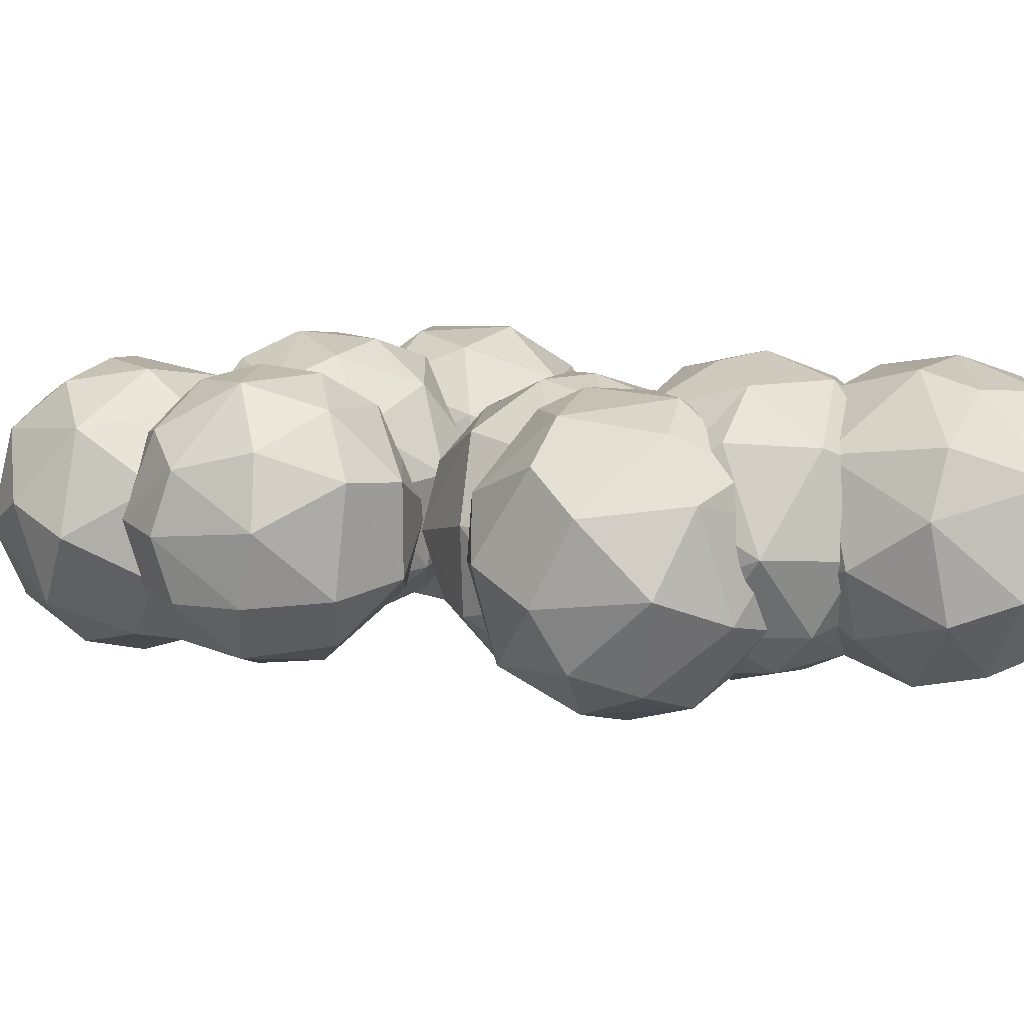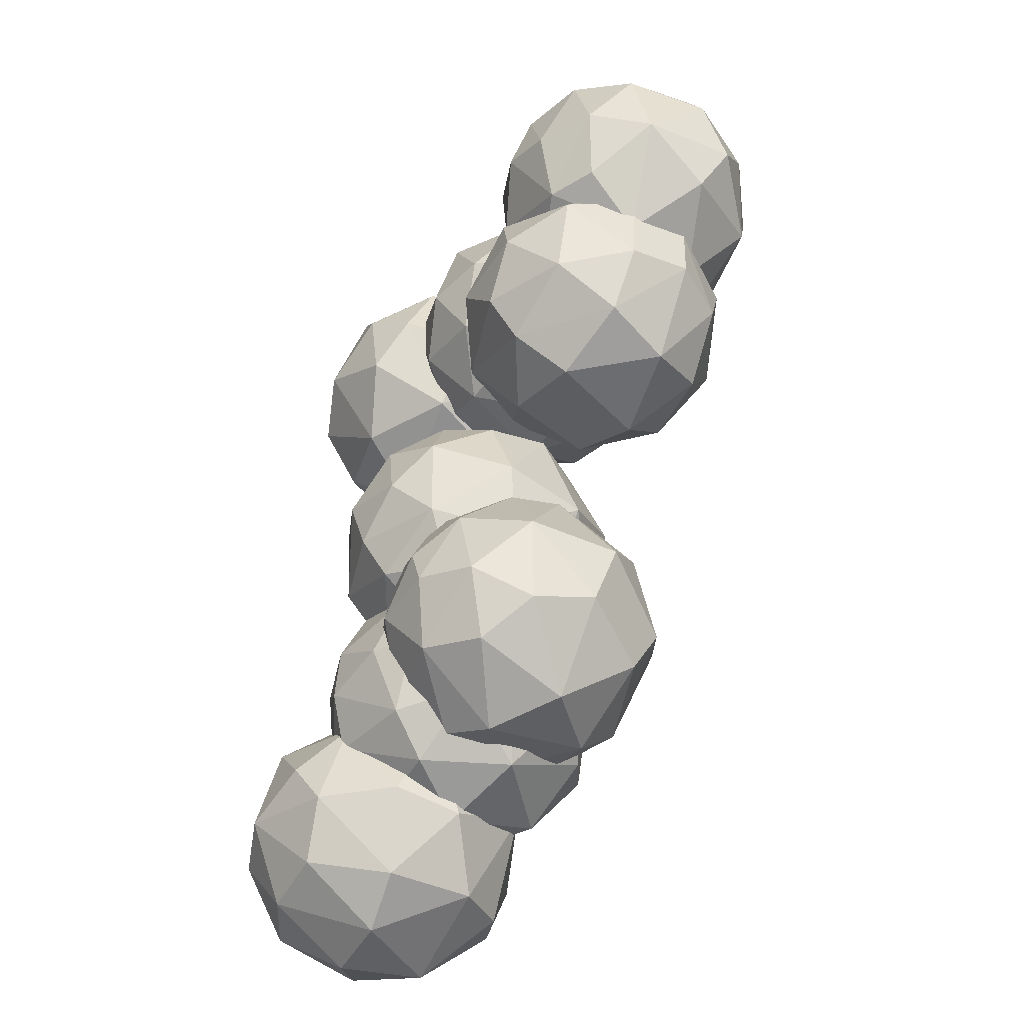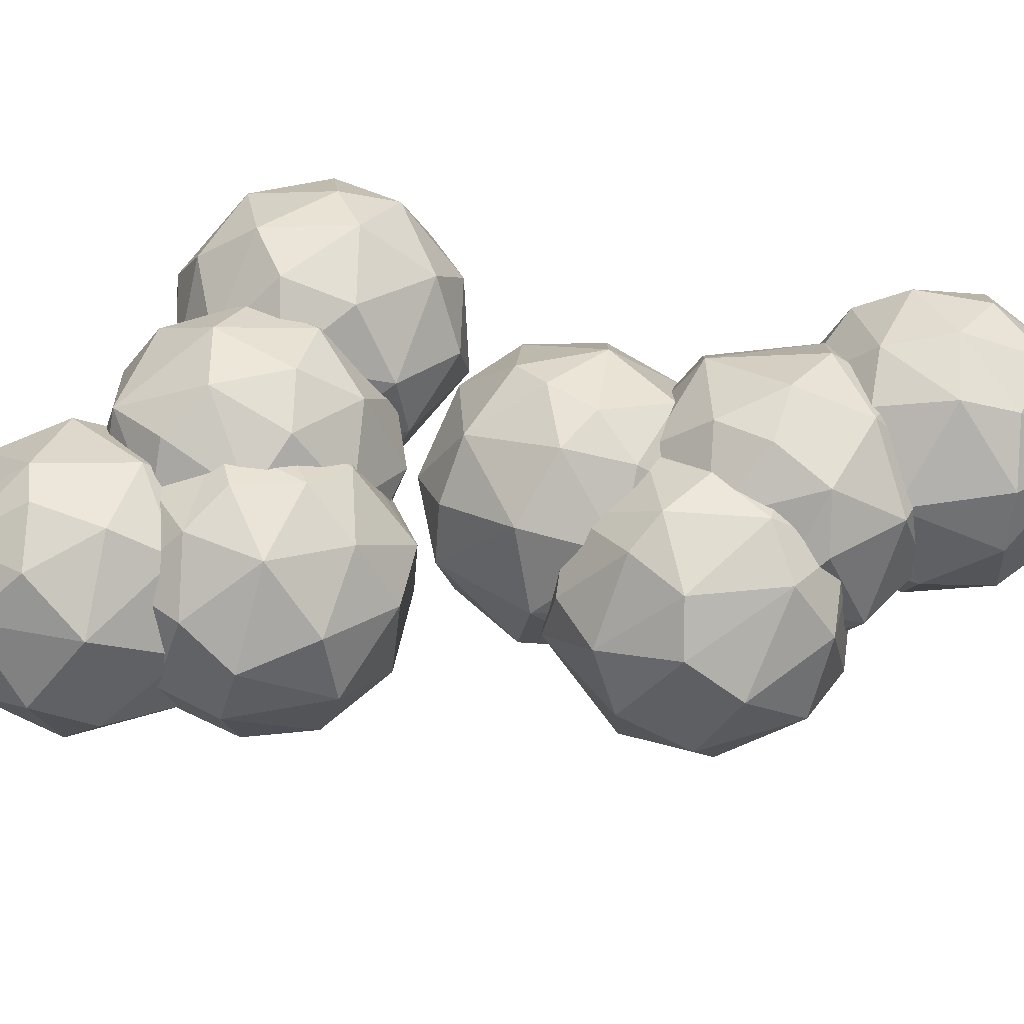
<metadata>
{"format":"obj","ext":"obj","renderer":"f3d","projection":"perspective","resolution":1024,"background":"white","views":[{"elev":8.1,"azim":142.9,"up":"+Y"},{"elev":-40.2,"azim":44.5,"up":"+Z"},{"elev":56.4,"azim":110.3,"up":"+Y"}]}
</metadata>
<code>
o Sphere.001
v -1.163 -0.4908 -1.23
v -1.228 0.9033 -1.669
v -1.655 -0.3697 -1.166
v -2.012 -0.3285 -1.305
v -1.679 -0.7575 -1.46
v -2.01 0.4499 -1.375
v -1.569 1.013 -2.052
v -1.788 0.7306 -1.441
v -2.367 -0.09808 -1.667
v -1.725 -0.9497 -1.861
v -2.19 -0.6413 -1.873
v -2.333 0.5123 -2.09
v -2.459 -0.07441 -2.24
v -2.027 0.8334 -2.196
v -2.147 0.4833 -2.648
v -2.196 -0.09897 -2.743
v -2.161 -0.5886 -2.506
v -1.614 0.8701 -2.596
v -1.793 0.2987 -3.015
v -1.815 -0.4103 -2.945
v -1.805 -0.8053 -2.6
v -1.751 -0.9665 -2.23
v -1.342 -0.1387 -3.109
v -1.194 -0.6075 -2.88
v -1.185 0.5211 -2.954
v -1.184 -0.8616 -2.582
v -0.7711 -0.1041 -2.88
v -0.732 0.5505 -2.593
v -1.018 0.8587 -2.493
v -0.708 -0.6005 -2.49
v -0.4404 0.2581 -2.308
v -0.4906 -0.3769 -2.256
v -0.6837 -0.6619 -1.904
v -0.9756 -0.9142 -2.091
v -0.4936 -0.001141 -1.684
v -0.6784 0.6578 -1.825
v -1.151 0.971 -2.074
v -0.8252 0.2978 -1.316
v -0.7009 -0.3711 -1.474
v -1.132 0.5886 -1.314
v -1.434 0.1338 -1.062
v -1.162 -0.8645 -1.619
v -1.299 -1.003 -2.072
v -1.998 0.4072 -1.985
v -2.126 -0.3223 -1.935
v -2.522 0 -1.946
v -2.599 0.5999 -2.183
v -2.767 -0.4186 -2.164
v -2.912 0.2001 -2.203
v -2.451 -0.852 -2.387
v -2.334 1.004 -2.921
v -2.695 0.8355 -2.535
v -3.154 0.102 -2.516
v -3.146 -0.4104 -2.713
v -3.114 0.4751 -2.968
v -3.176 -0.09823 -3.255
v -2.905 -0.72 -3.107
v -2.742 0.8632 -3.049
v -2.879 -0.3904 -3.58
v -2.881 0.3353 -3.632
v -2.521 -0.7293 -3.556
v -2.568 -0.9627 -2.965
v -2.462 0.8209 -3.491
v -2.415 -0.1839 -3.899
v -2.14 0.3393 -3.88
v -1.924 -0.3436 -3.849
v -2.065 -0.8549 -3.454
v -1.976 0.8488 -3.426
v -1.437 0.1387 -3.573
v -1.6 0.5517 -3.544
v -1.583 -0.4862 -3.584
v -1.222 -0.1839 -3.12
v -1.864 0.95 -3.052
v -1.404 -0.6193 -3.012
v -1.278 0.4694 -2.868
v -1.869 -0.955 -3.045
v -1.477 0.297 -2.252
v -1.328 -0.3363 -2.472
v -2.099 -0.9932 -2.73
v -1.718 0.8222 -2.542
v -1.778 -0.295 -2.023
v -1.765 -0.8034 -2.451
v -2.115 0.9257 -2.473
v -1.55 -0.2965 -1.385
v -1.348 0.5175 -1.627
v -1.474 -0.7696 -1.715
v -0.9337 0.7806 -1.759
v -1.641 -0.2581 -2.083
v -1.239 0.03761 -2.673
v -0.5416 0.8106 -1.571
v -1.38 0.492 -2.103
v -1.326 -0.7083 -2.413
v -1.087 -1.095 -1.945
v -0.9476 0.3915 -2.642
v -0.9853 -0.5578 -2.732
v -0.6201 -0.485 -2.832
v -0.4042 0.2293 -2.757
v -0.719 -1.05 -2.379
v -0.2695 -0.9178 -2.449
v -0.7423 0.7793 -2.2
v -0.4333 0.609 -2.458
v -0.1001 -0.2994 -2.722
v 0.1871 0.1592 -2.374
v 0.1918 0.4202 -1.974
v 0.1043 -0.7785 -2.211
v 0.3234 -0.3825 -2.125
v -0.1962 -1.093 -1.96
v -0.08815 0.6874 -1.867
v 0.3547 -0.1802 -1.615
v 0.1839 0.2072 -1.395
v -0.09026 -0.2889 -0.9678
v 0.1332 -0.8167 -1.575
v -0.6204 -1.197 -1.886
v -0.1077 0.1799 -1.052
v -0.2688 0.685 -1.451
v -0.2233 -0.668 -1.049
v -0.3712 -1.048 -1.387
v -0.6292 0.332 -0.9426
v -0.7954 -0.8659 -1.081
v -1.203 0.08718 -1.047
v -0.9662 -0.284 -0.8766
v -1.222 -0.8411 -1.299
v -1.079 0.5547 -1.289
v -1.563 0.1381 -1.539
v -0.757 -1.147 -1.579
v -2.049 0.2367 -0.7087
v -1.481 -1.134 -0.7053
v -1.843 -0.8433 -0.5726
v -1.209 0.8032 -0.5865
v -2.136 -0.294 -0.6944
v -1.69 0.6667 -0.8356
v -2.046 -0.5474 -1.029
v -1.971 0.1074 -1.316
v -1.112 0.8188 -0.9584
v -1.849 -0.8085 -1.171
v -1.477 0.6133 -1.367
v -1.549 0.04108 -1.71
v -1.694 -0.5058 -1.618
v -1.201 -1.009 -1.425
v -1.112 -0.4778 -1.81
v -1.017 0.3107 -1.733
v -1.328 -1.135 -1.113
v -0.6546 -0.3706 -1.717
v -0.8875 0.6939 -1.298
v -0.7227 -0.8349 -1.493
v -0.3774 -0.08124 -1.514
v -0.4335 0.3651 -1.362
v -0.2874 -0.5755 -1.273
v -0.6699 -1.049 -1.123
v -0.09352 -0.07871 -0.8901
v -0.205 -0.6785 -0.7669
v -0.9796 -1.182 -0.7915
v -0.3197 0.4802 -0.7006
v -0.478 0.2277 -0.1338
v -0.3178 -0.2113 -0.1606
v -0.4369 -0.6646 -0.2372
v -0.6761 -1.053 -0.5003
v -0.7788 0.7901 -0.8312
v -0.8203 0.5565 -0.1764
v -0.8003 -0.0521 0.1471
v -0.8894 -0.7485 -0.003226
v -1.196 -0.2828 0.2017
v -1.154 -1.058 -0.297
v -1.404 0.2117 0.08423
v -1.527 -0.8088 -0.1351
v -1.778 0.3289 -0.2177
v -1.774 -0.3914 -0.04906
v -1.343 0.6966 -0.3307
v 0.2324 -0.3767 1.765
v 0.1776 0.08998 1.927
v -0.00032 -0.73 1.71
v -0.1447 -0.08686 2.16
v -0.187 0.6519 1.939
v -0.4635 -0.328 2.171
v -0.7366 0.2274 2.181
v -0.3124 -0.9977 1.276
v -0.3389 0.9957 1.315
v -0.8223 -0.4805 2.069
v -0.869 0.6344 1.936
v -0.6638 -0.8599 1.775
v -1.229 0.1271 1.958
v -1.47 0.3371 1.472
v -1.39 -0.3219 1.691
v -0.7858 0.9521 1.485
v -1.2 0.7408 1.416
v -1.313 -0.6591 1.372
v -1.108 0.8088 0.9108
v -1.442 0.3942 0.9282
v -1.508 -0.2167 0.9041
v -1.167 0.1982 0.4348
v -1.194 -0.3993 0.5386
v -1.039 -0.7965 0.8295
v -0.7519 0.08241 0.1983
v -0.7918 0.6619 0.4808
v -0.739 -0.5672 0.3796
v -0.7611 -0.9955 1.208
v -0.6707 0.9503 0.8705
v -0.2206 0 0.2376
v -0.1963 0.4218 0.323
v -0.1184 -0.6534 0.5108
v -0.4923 -0.9134 0.754
v 0.1999 0.001291 0.4936
v -0.2585 0.8688 0.7324
v 0.1624 0.6854 0.8526
v 0.4248 -0.1236 0.8359
v 0.2612 -0.656 1.112
v 0.01132 0.8123 1.5
v 0.4696 0 1.419
v 0.3297 0.4866 1.462
v -1.309 0.9533 1.251
v -0.8813 -0.3649 1.733
v -1.143 -0.6859 1.732
v -1.57 0.2648 2.168
v -1.379 -0.2026 2.14
v -1.477 0.6621 1.937
v -1.573 -0.9662 1.507
v -1.854 0.9811 0.9273
v -1.823 -0.5519 2.029
v -1.838 -0.7978 1.791
v -2.157 0.09229 2.087
v -1.618 0.9579 1.549
v -2.055 0.7042 1.827
v -2.486 0.565 1.393
v -2.54 0.1904 1.659
v -2.419 -0.3021 1.8
v -2.358 -0.6478 1.546
v -2.682 -0.1006 1.279
v -2.134 0.8947 1.203
v -2.605 0.1017 0.7522
v -2.358 0.6805 0.8542
v -2.383 -0.6976 0.9179
v -2.344 -0.4131 0.5488
v -2.044 -0.9527 1.173
v -2.223 0.2503 0.3644
v -1.885 0.6413 0.4188
v -1.66 0.2013 0.1751
v -1.848 -0.2449 0.1889
v -1.757 -0.7452 0.464
v -1.1 -0.02137 0.3238
v -1.12 0.441 0.4052
v -1.098 -0.5767 0.5369
v -1.321 0.8691 0.7419
v -0.6627 0.04287 0.9009
v -0.8007 -0.5515 1.094
v -1.474 -0.9827 0.9404
v -0.8588 0.6435 1.096
v -0.6896 0.02523 1.466
v -0.936 0.5829 1.595
v -0.9695 0.1741 1.908
v -1.2 -0.9004 1.294
v -0.1891 -0.09617 1.776
v 0.06527 -1.048 1.37
v 0.2502 -1.195 0.9495
v -0.396 0.2146 1.543
v -0.3022 -0.7646 1.487
v -0.1417 0.7155 1.191
v -0.6325 -0.1258 1.414
v -0.759 0.1013 1.009
v 0.1924 0.8191 0.9584
v -0.7352 -0.5264 1.101
v -0.5005 0.5509 0.9932
v -0.3729 -1.03 0.8966
v -0.6665 0.296 0.5578
v -0.6283 -0.7048 0.4736
v -0.3472 0.5572 0.3839
v -0.7352 -0.1448 0.3662
v -0.008619 0.7766 0.535
v -0.2193 0.1012 -0.08571
v -0.2699 -0.5469 -0.02066
v 0.2612 0.1404 -0.159
v 0.004949 -1.133 0.5114
v 0.1932 0.5765 0.1411
v 0.3119 -0.626 -0.09654
v 0.1196 -0.9717 0.1718
v 0.8565 -0.1515 0.02291
v 0.7566 0.3426 0.1395
v 0.8519 -0.6579 0.1858
v 0.6504 -1.048 0.5137
v 1.106 0.2137 0.5774
v 1.21 -0.2169 0.6736
v 1.075 -0.66 0.6403
v 0.5878 0.7424 0.5667
v 0.9967 0.4281 0.9757
v 1.168 -0.1561 1.121
v 1.032 -0.5807 1.272
v 0.8264 0.3493 1.448
v 0.7252 -1.012 1.15
v 0.5504 0.7253 1.116
v 0.8255 -0.07871 1.629
v 0.6439 -0.5619 1.65
v 0.2863 -0.08078 1.84
v 0.19 0.5418 1.548
v 0.1052 -0.6591 1.722
v 0.2561 0.4138 2.634
v 0.3489 -0.6006 2.787
v 0.007387 -0.08758 2.728
v -0.1054 -0.4486 2.585
v 0.3495 -1.022 2.418
v -0.3601 -0.2862 2.273
v 0.7244 0.8131 2.047
v -0.1029 0.5248 2.199
v -0.1708 -0.8227 2.092
v -0.3831 0.1374 1.732
v 0.2437 -1.15 1.928
v 0.4642 0.8066 2.173
v -0.3418 -0.4835 1.586
v -0.1691 -0.1935 1.188
v -0.04874 -0.9044 1.55
v -0.005457 0.3876 1.285
v 0.1548 0.6946 1.571
v 0.2009 -0.7452 1.105
v 0.2684 0.1451 0.9674
v 0.4955 -0.2513 0.8618
v 1.012 0.05855 0.9642
v 0.5975 -1.053 1.334
v 0.6371 0.5398 1.14
v 1 -0.5778 1.013
v 0.7169 0.773 1.54
v 0.9552 -0.9795 1.368
v 1.482 -0.2869 1.379
v 1.309 0.4168 1.454
v 1.612 -0.08884 1.78
v 1.413 -0.7761 1.734
v 1.139 0.687 1.911
v 1.555 -0.286 2.228
v 1.399 0.3571 2.217
v 1.056 -1.094 1.873
v 1.262 -0.8099 2.336
v 1.289 -0.1649 2.654
v 0.9994 0.5287 2.484
v 0.8798 -0.3718 2.838
v 0.6212 -1.197 1.847
v 0.7807 0.3228 2.76
v 0.8048 -0.9838 2.499
v 0.4808 0.01685 2.872
f 42 10 43
f 8 6 41
f 41 4 3
f 4 6 9
f 4 11 5
f 7 14 8
f 6 8 12
f 10 11 22
f 9 12 13
f 11 13 17
f 43 10 22
f 22 17 21
f 13 15 16
f 7 18 14
f 16 20 17
f 14 18 15
f 15 18 19
f 19 23 20
f 20 23 24
f 20 24 21
f 21 24 26
f 21 26 22
f 19 25 23
f 26 43 22
f 23 25 27
f 18 7 29
f 23 27 24
f 29 28 25
f 24 27 30
f 26 30 34
f 27 28 31
f 31 32 27
f 27 32 30
f 28 29 31
f 29 37 36
f 32 33 30
f 31 35 32
f 31 36 35
f 35 39 32
f 37 2 36
f 34 33 42
f 39 42 33
f 2 40 36
f 38 40 41
f 41 3 1
f 40 2 8
f 40 8 41
f 44 46 45
f 83 51 52
f 83 47 44
f 46 48 45
f 46 47 49
f 79 50 62
f 49 53 48
f 53 54 48
f 52 53 49
f 51 58 52
f 58 55 52
f 55 56 54
f 55 58 60
f 58 51 63
f 59 61 57
f 59 64 61
f 60 64 59
f 63 65 60
f 62 67 76
f 79 62 76
f 64 65 66
f 68 70 65
f 66 71 67
f 65 70 69
f 67 71 76
f 69 72 71
f 71 72 74
f 73 75 70
f 72 78 74
f 73 80 75
f 76 74 82
f 72 75 78
f 73 51 83
f 73 83 80
f 78 82 74
f 75 80 77
f 82 79 76
f 77 80 44
f 77 81 78
f 81 44 45
f 45 50 82
f 93 113 125
f 86 93 122
f 124 88 84
f 87 91 85
f 86 88 92
f 91 89 88
f 87 90 100
f 100 94 91
f 93 92 98
f 89 95 92
f 94 101 97
f 96 97 102
f 96 99 98
f 96 102 99
f 98 99 107
f 100 108 101
f 99 102 105
f 101 103 97
f 100 90 108
f 108 104 101
f 103 104 109
f 104 108 110
f 108 90 115
f 109 110 111
f 107 112 117
f 110 115 114
f 111 116 112
f 116 117 112
f 116 119 117
f 117 125 113
f 119 125 117
f 111 118 121
f 90 123 118
f 123 120 118
f 121 122 119
f 121 120 84
f 122 93 125
f 84 86 122
f 123 87 85
f 168 129 131
f 130 126 133
f 152 127 142
f 126 131 133
f 132 138 135
f 135 142 127
f 133 138 132
f 134 136 131
f 136 137 133
f 136 141 137
f 137 140 138
f 134 144 136
f 140 141 143
f 140 145 139
f 140 143 145
f 139 145 149
f 141 147 146
f 149 152 142
f 134 158 144
f 146 148 143
f 146 147 150
f 150 151 148
f 158 153 147
f 148 151 149
f 149 151 157
f 150 153 155
f 150 155 151
f 155 156 151
f 156 157 151
f 158 159 153
f 157 161 163
f 159 164 160
f 160 164 162
f 152 163 127
f 158 134 129
f 129 168 159
f 159 168 164
f 161 162 165
f 162 164 167
f 168 166 164
f 163 165 127
f 165 167 128
f 166 131 126
f 169 170 172
f 173 172 170
f 207 177 173
f 172 175 174
f 176 180 196
f 179 181 175
f 181 183 178
f 183 186 180
f 179 185 182
f 184 185 179
f 185 184 187
f 182 189 183
f 185 188 182
f 182 188 189
f 186 189 192
f 184 177 197
f 187 190 188
f 192 201 196
f 192 195 201
f 194 193 190
f 190 193 191
f 194 199 193
f 193 199 198
f 201 176 196
f 198 199 202
f 202 205 200
f 200 205 206
f 200 176 201
f 202 204 205
f 204 177 207
f 208 169 206
f 206 169 171
f 208 209 170
f 209 207 173
f 211 249 214
f 248 221 215
f 212 216 250
f 215 213 249
f 210 217 221
f 214 218 212
f 212 218 219
f 213 220 214
f 213 222 220
f 220 225 218
f 218 225 226
f 216 219 233
f 226 233 219
f 245 216 233
f 224 223 227
f 224 227 225
f 226 227 231
f 228 230 223
f 229 232 231
f 230 234 229
f 230 217 235
f 232 238 231
f 233 238 245
f 235 236 234
f 235 240 236
f 236 240 239
f 236 239 237
f 238 241 245
f 239 240 243
f 240 246 243
f 243 244 241
f 243 246 247
f 250 216 245
f 247 211 244
f 210 248 246
f 247 248 249
f 293 251 255
f 256 254 292
f 254 257 251
f 257 260 255
f 255 260 262
f 256 261 254
f 254 261 257
f 261 258 257
f 258 260 257
f 260 258 266
f 261 263 258
f 258 263 266
f 267 265 261
f 264 271 262
f 266 269 264
f 264 274 271
f 269 274 264
f 267 272 265
f 268 272 270
f 267 259 282
f 272 267 282
f 270 272 276
f 274 278 271
f 270 276 275
f 270 275 273
f 278 253 271
f 275 277 273
f 272 282 276
f 273 277 274
f 282 279 276
f 275 279 280
f 275 280 277
f 281 287 278
f 283 288 286
f 284 286 289
f 289 290 285
f 288 292 286
f 287 290 252
f 289 291 290
f 259 256 288
f 292 251 291
f 293 255 252
f 295 296 297
f 1 38 41
f 297 302 298
f 298 302 304
f 299 301 303
f 299 303 306
f 302 306 308
f 303 310 309
f 308 306 311
f 305 300 318
f 308 311 315
f 310 316 309
f 307 312 313
f 313 317 311
f 316 314 312
f 317 319 315
f 318 321 316
f 319 327 315
f 317 320 323
f 314 321 320
f 320 322 323
f 321 322 320
f 322 325 323
f 322 326 325
f 325 328 323
f 325 329 328
f 326 329 325
f 327 328 334
f 324 300 330
f 328 329 334
f 300 305 330
f 330 333 329
f 305 333 330
f 333 305 294
f 335 296 295
f 335 294 296
f 1 3 5
f 42 5 10
f 2 7 8
f 5 3 4
f 41 6 4
f 5 11 10
f 9 6 12
f 11 4 9
f 12 8 14
f 11 9 13
f 22 11 17
f 12 14 15
f 13 12 15
f 13 16 17
f 16 15 19
f 16 19 20
f 17 20 21
f 18 29 25
f 19 18 25
f 24 30 26
f 27 25 28
f 7 37 29
f 26 34 43
f 31 29 36
f 34 30 33
f 33 32 39
f 35 36 38
f 35 38 39
f 39 1 42
f 38 36 40
f 34 42 43
f 68 51 73
f 2 37 7
f 42 1 5
f 44 47 46
f 47 83 52
f 50 45 48
f 46 49 48
f 48 54 50
f 47 52 49
f 62 50 54
f 52 55 53
f 54 53 55
f 62 54 57
f 57 54 56
f 56 55 60
f 57 56 59
f 56 60 59
f 60 58 63
f 62 57 61
f 62 61 67
f 64 60 65
f 61 64 66
f 61 66 67
f 116 121 119
f 65 63 68
f 66 65 69
f 66 69 71
f 68 73 70
f 76 71 74
f 69 70 75
f 72 69 75
f 78 75 77
f 78 81 82
f 81 77 44
f 81 45 82
f 44 80 83
f 82 50 79
f 85 91 124
f 84 88 86
f 124 91 88
f 91 87 100
f 93 86 92
f 88 89 92
f 91 94 89
f 93 98 113
f 92 95 98
f 89 96 95
f 100 101 94
f 95 96 98
f 89 94 97
f 96 89 97
f 102 97 103
f 98 107 113
f 102 103 106
f 102 106 105
f 103 101 104
f 107 99 105
f 105 106 112
f 105 112 107
f 106 103 109
f 106 109 112
f 109 104 110
f 109 111 112
f 110 108 115
f 107 117 113
f 111 110 114
f 114 115 118
f 115 90 118
f 114 118 111
f 124 123 85
f 121 118 120
f 121 84 122
f 123 90 87
f 119 122 125
f 132 128 130
f 84 120 124
f 156 160 161
f 127 128 135
f 132 130 133
f 129 134 131
f 133 131 136
f 135 138 139
f 142 135 139
f 138 133 137
f 137 141 140
f 139 138 140
f 136 144 141
f 139 149 142
f 143 141 146
f 141 144 147
f 145 143 148
f 144 158 147
f 145 148 149
f 146 150 148
f 150 147 153
f 152 149 157
f 155 153 154
f 154 153 159
f 156 161 157
f 157 163 152
f 154 159 160
f 155 154 160
f 130 166 126
f 159 158 129
f 160 162 161
f 161 165 163
f 165 162 167
f 167 164 166
f 127 165 128
f 195 198 200
f 167 130 128
f 166 168 131
f 169 172 171
f 171 180 176
f 171 172 174
f 171 174 180
f 172 173 175
f 173 177 184
f 173 179 175
f 173 184 179
f 180 174 178
f 174 175 178
f 178 175 181
f 178 183 180
f 179 182 181
f 180 186 196
f 183 181 182
f 183 189 186
f 186 192 196
f 185 187 188
f 184 197 187
f 192 189 191
f 189 188 190
f 189 190 191
f 187 197 194
f 191 195 192
f 187 194 190
f 191 193 195
f 197 203 194
f 209 205 204
f 199 194 203
f 201 195 200
f 203 197 177
f 198 202 200
f 199 203 204
f 202 199 204
f 200 206 176
f 203 177 204
f 224 222 223
f 205 208 206
f 209 204 207
f 206 171 176
f 208 170 169
f 170 209 173
f 249 248 215
f 249 213 214
f 212 211 214
f 212 219 216
f 215 221 222
f 215 222 213
f 214 220 218
f 219 218 226
f 232 234 237
f 225 220 224
f 221 217 228
f 222 221 228
f 222 228 223
f 226 225 227
f 233 226 231
f 223 230 229
f 227 223 229
f 227 229 231
f 228 217 230
f 231 238 233
f 250 241 244
f 230 235 234
f 238 232 237
f 237 234 236
f 217 242 235
f 235 242 240
f 237 239 241
f 238 237 241
f 242 217 210
f 239 243 241
f 240 242 246
f 269 270 273
f 242 210 246
f 243 247 244
f 247 246 248
f 244 211 212
f 250 244 212
f 247 249 211
f 248 210 221
f 251 292 254
f 251 257 255
f 252 255 262
f 252 262 253
f 259 267 256
f 260 264 262
f 260 266 264
f 256 267 261
f 262 271 253
f 263 261 265
f 263 265 268
f 266 263 268
f 266 268 269
f 268 265 272
f 274 269 273
f 281 284 285
f 274 277 278
f 278 277 281
f 275 276 279
f 277 280 281
f 279 282 283
f 253 278 287
f 284 279 283
f 282 288 283
f 287 281 285
f 298 332 334
f 284 283 286
f 282 259 288
f 284 289 285
f 287 285 290
f 252 290 293
f 286 292 291
f 287 252 253
f 289 286 291
f 290 291 293
f 292 288 256
f 291 251 293
f 305 301 294
f 294 301 296
f 295 297 298
f 296 301 299
f 297 296 299
f 302 297 299
f 299 306 302
f 303 301 310
f 304 302 308
f 301 305 310
f 303 307 306
f 303 309 307
f 310 305 318
f 306 307 311
f 304 308 315
f 307 309 312
f 332 304 315
f 307 313 311
f 309 316 312
f 310 318 316
f 313 312 314
f 311 317 315
f 313 314 317
f 316 321 314
f 332 315 327
f 314 320 317
f 318 324 321
f 319 317 323
f 327 319 323
f 318 300 324
f 321 324 326
f 322 321 326
f 327 323 328
f 324 330 326
f 332 327 334
f 326 330 329
f 329 333 331
f 334 329 331
f 331 333 335
f 331 335 295
f 334 331 295
f 298 334 295
f 333 294 335
f 1 39 38
f 68 63 51
f 116 111 121
f 124 120 123
f 132 135 128
f 156 155 160
f 130 167 166
f 195 193 198
f 209 208 205
f 224 220 222
f 232 229 234
f 250 245 241
f 269 268 270
f 281 280 284
f 284 280 279
f 298 304 332

</code>
